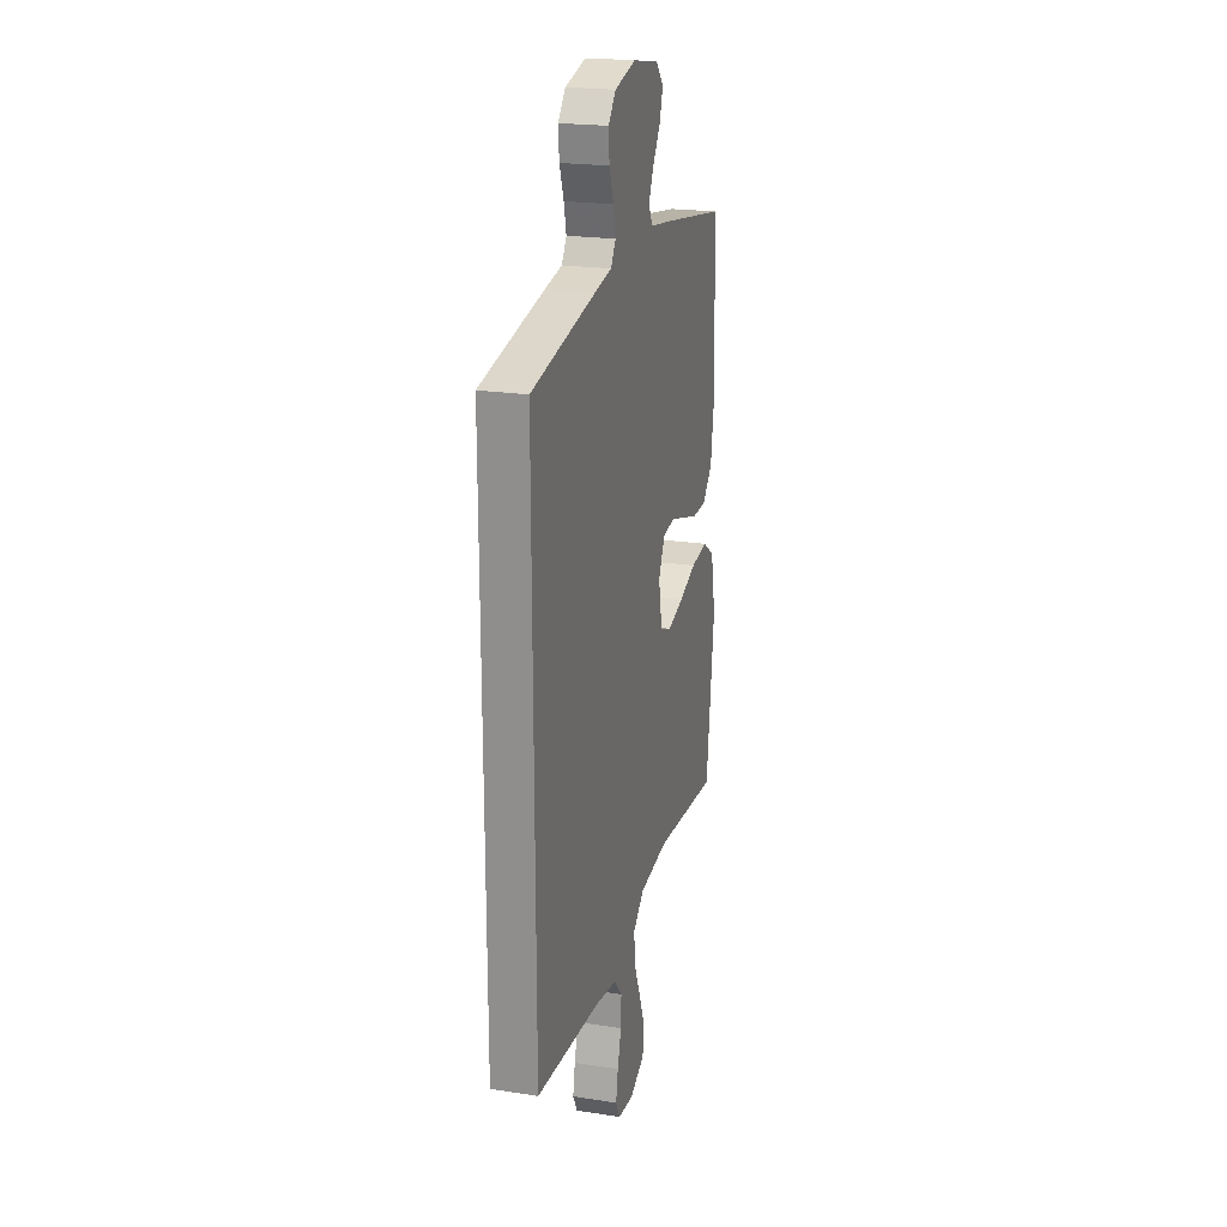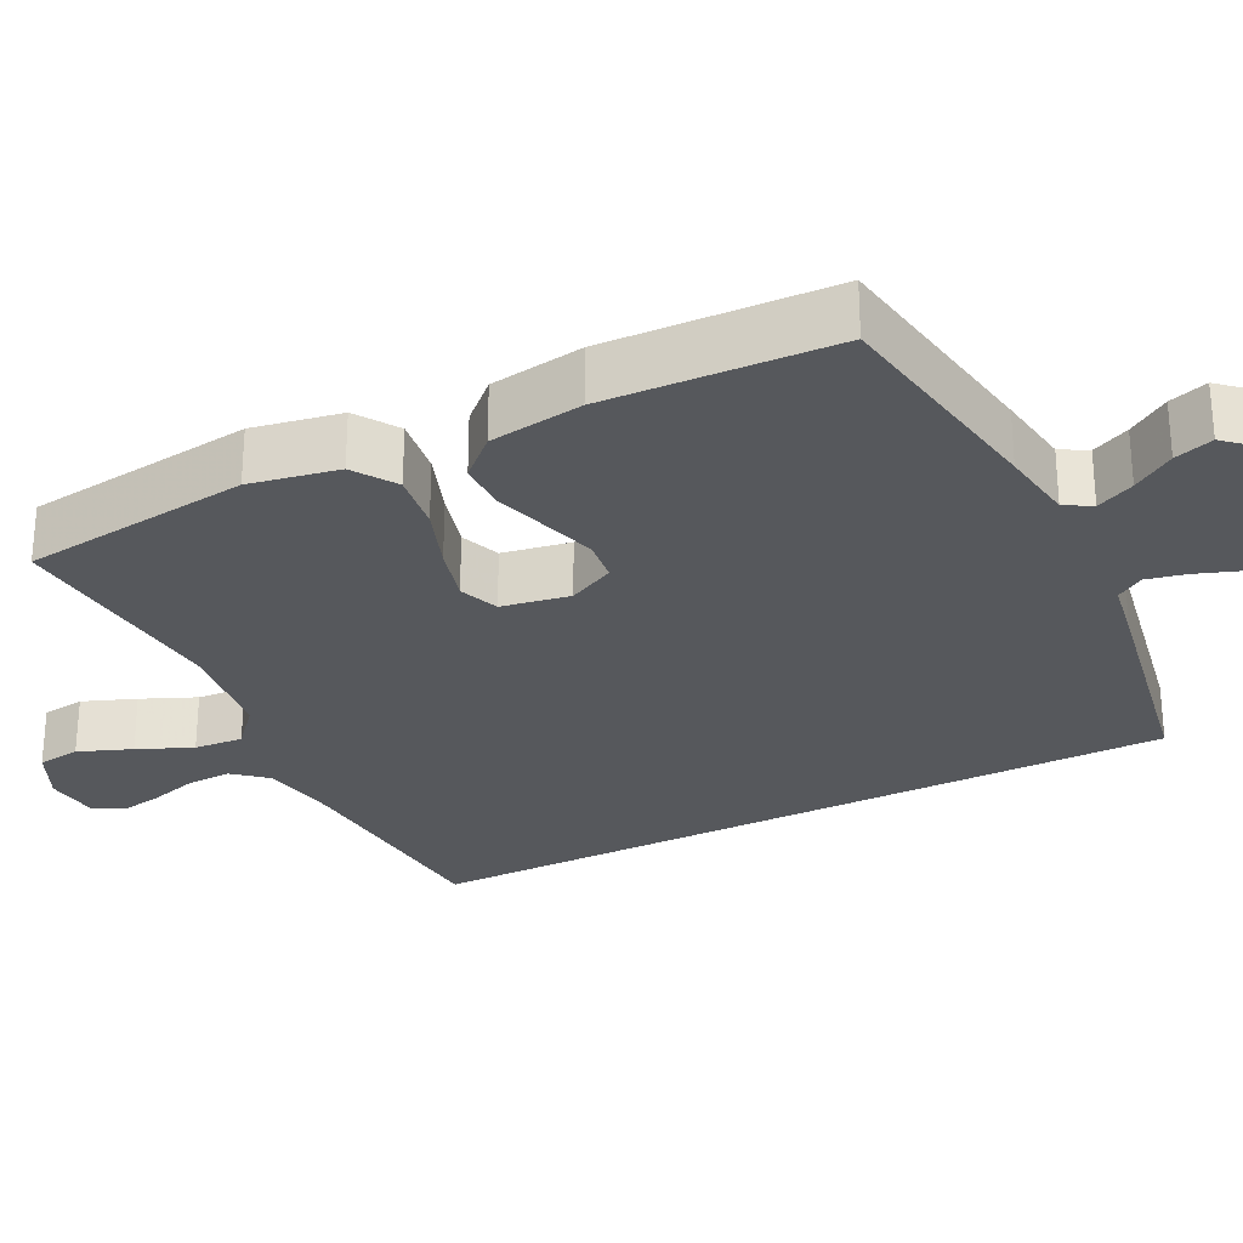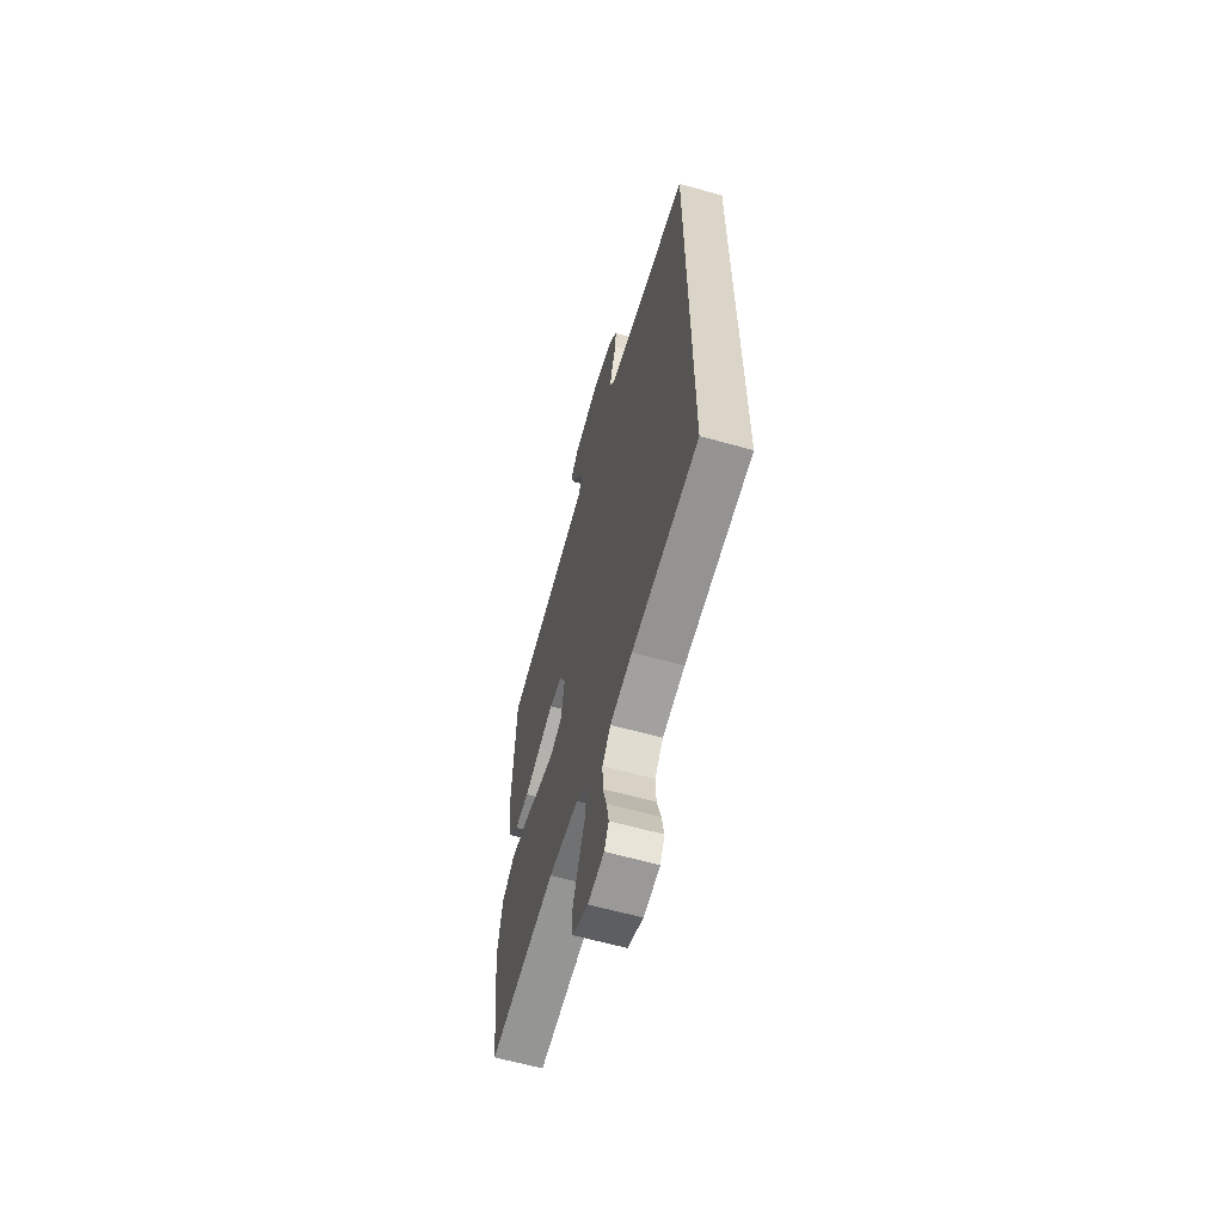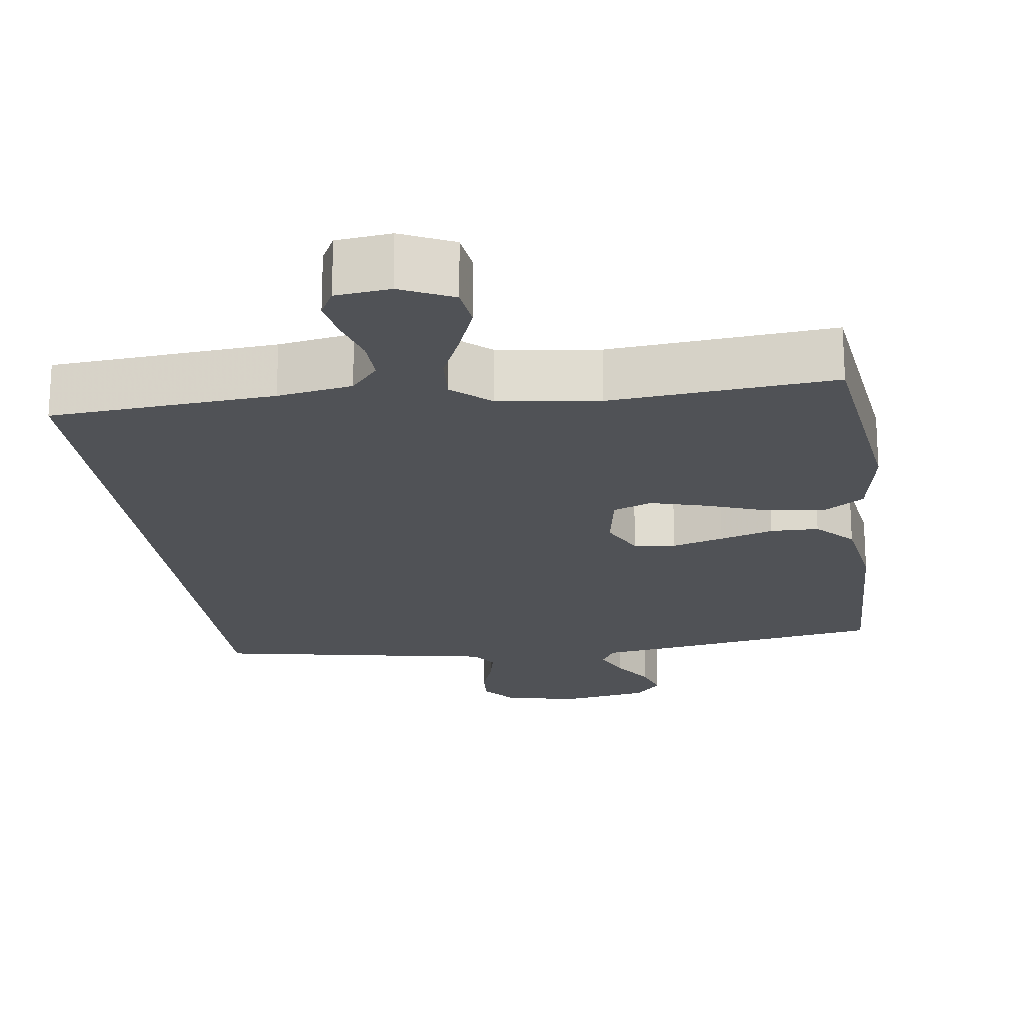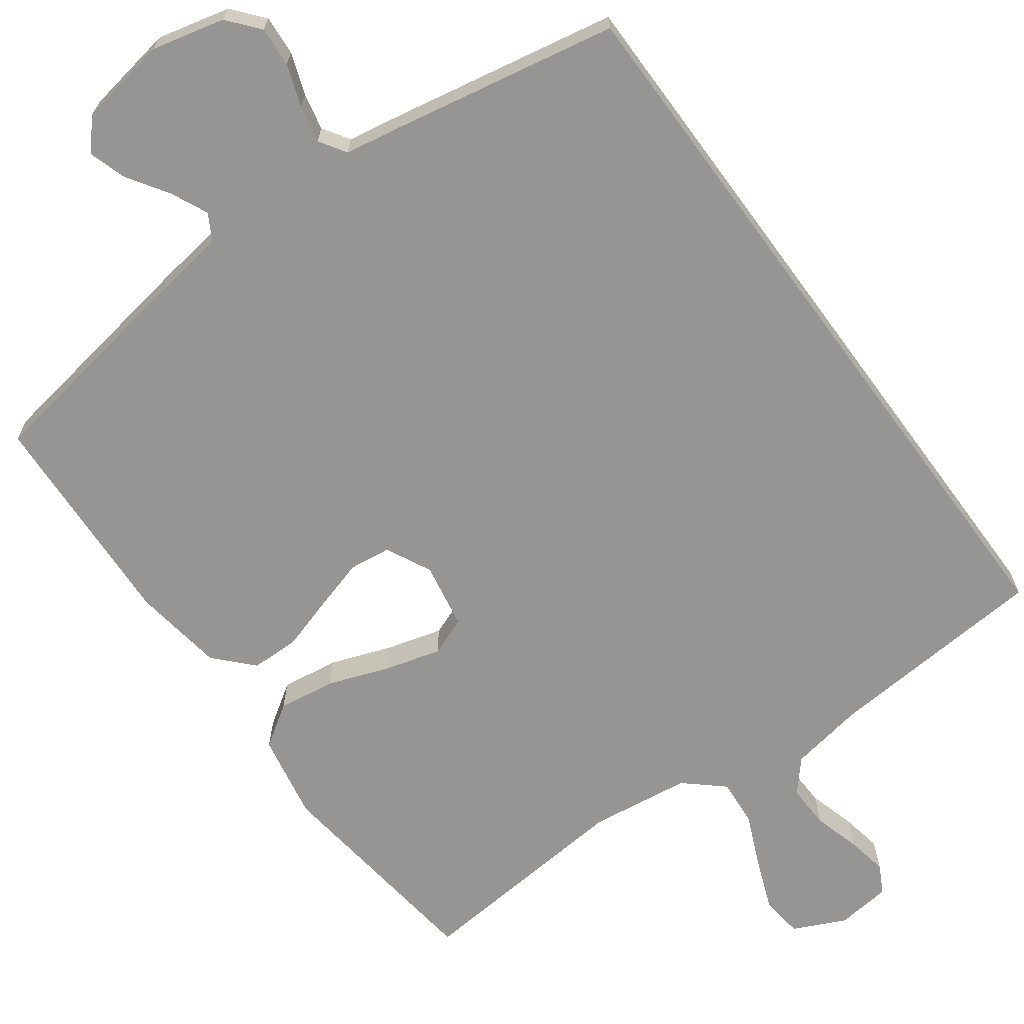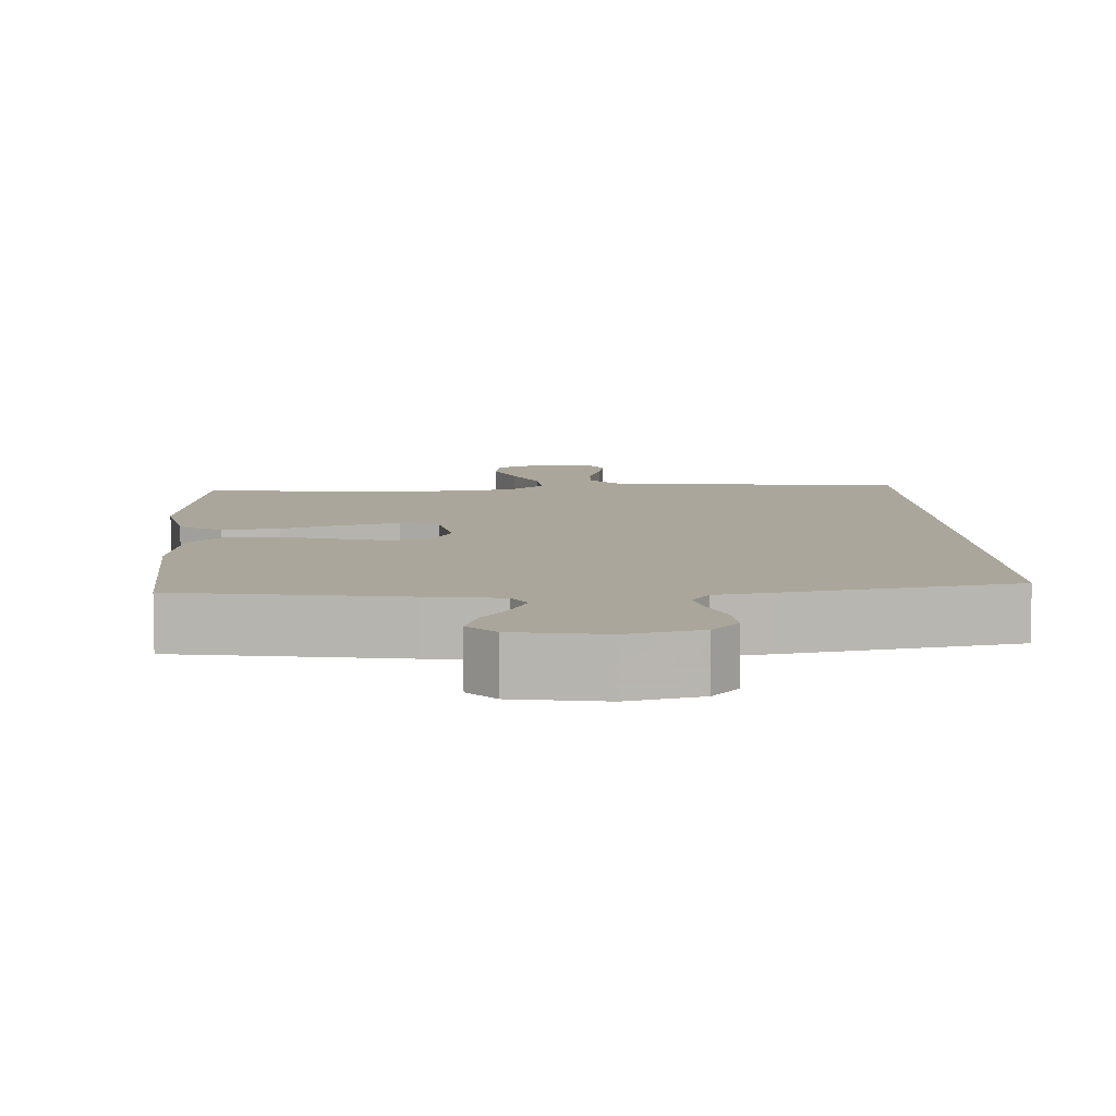
<metadata>
{"format":"obj","ext":"obj","renderer":"f3d","projection":"perspective","resolution":1024,"background":"white","views":[{"elev":21.3,"azim":105.4,"up":"+Z"},{"elev":-28.0,"azim":-63.1,"up":"+Y"},{"elev":-62.7,"azim":74.2,"up":"+Z"},{"elev":-20.6,"azim":-171.9,"up":"+Y"},{"elev":-67.5,"azim":36.3,"up":"+Y"},{"elev":7.9,"azim":-3.0,"up":"+Y"}]}
</metadata>
<code>
v 0.5 0.07 0.48
v 0.5 0.07 -0.526
v 0.2 0.07 -0.548
v 0.1 0.07 -0.565
v 0.063 0.07 -0.608
v 0.065 0.07 -0.667
v 0.083 0.07 -0.73
v 0.093 0.07 -0.785
v 0.073 0.07 -0.823
v 0 0.07 -0.831
v -0.07 0.07 -0.798
v -0.077 0.07 -0.742
v -0.05 0.07 -0.673
v -0.019 0.07 -0.602
v -0.014 0.07 -0.538
v -0.065 0.07 -0.493
v -0.2 0.07 -0.475
v -0.5 0.07 -0.5
v -0.537 0.07 -0.2
v -0.515 0.07 -0.084
v -0.459 0.07 -0.047
v -0.382 0.07 -0.058
v -0.3 0.07 -0.088
v -0.225 0.07 -0.109
v -0.173 0.07 -0.089
v -0.157 0.07 0
v -0.187 0.07 0.061
v -0.243 0.07 0.068
v -0.312 0.07 0.048
v -0.384 0.07 0.026
v -0.449 0.07 0.027
v -0.496 0.07 0.077
v -0.514 0.07 0.2
v -0.5 0.07 0.5
v -0.2 0.07 0.548
v -0.102 0.07 0.562
v -0.082 0.07 0.597
v -0.105 0.07 0.647
v -0.141 0.07 0.702
v -0.157 0.07 0.753
v -0.121 0.07 0.793
v 0 0.07 0.813
v 0.098 0.07 0.789
v 0.133 0.07 0.747
v 0.129 0.07 0.693
v 0.109 0.07 0.637
v 0.098 0.07 0.587
v 0.121 0.07 0.551
v 0.2 0.07 0.537
v 0.5 0 0.48
v 0.5 0 -0.526
v 0.2 0 -0.548
v 0.1 0 -0.565
v 0.063 0 -0.608
v 0.065 0 -0.667
v 0.083 0 -0.73
v 0.093 0 -0.785
v 0.073 0 -0.823
v 0 0 -0.831
v -0.07 0 -0.798
v -0.077 0 -0.742
v -0.05 0 -0.673
v -0.019 0 -0.602
v -0.014 0 -0.538
v -0.065 0 -0.493
v -0.2 0 -0.475
v -0.5 0 -0.5
v -0.537 0 -0.2
v -0.515 0 -0.084
v -0.459 0 -0.047
v -0.382 0 -0.058
v -0.3 0 -0.088
v -0.225 0 -0.109
v -0.173 0 -0.089
v -0.157 0 0
v -0.187 0 0.061
v -0.243 0 0.068
v -0.312 0 0.048
v -0.384 0 0.026
v -0.449 0 0.027
v -0.496 0 0.077
v -0.514 0 0.2
v -0.5 0 0.5
v -0.2 0 0.548
v -0.102 0 0.562
v -0.082 0 0.597
v -0.105 0 0.647
v -0.141 0 0.702
v -0.157 0 0.753
v -0.121 0 0.793
v 0 0 0.813
v 0.098 0 0.789
v 0.133 0 0.747
v 0.129 0 0.693
v 0.109 0 0.637
v 0.098 0 0.587
v 0.121 0 0.551
v 0.2 0 0.537
f 48 49 1 2
f 47 48 2 3
f 43 44 45 46
f 43 46 47
f 42 43 47
f 38 39 40 41
f 37 38 41 42
f 33 34 35 36
f 31 32 33 36
f 29 30 31 36
f 28 29 36 37
f 27 28 37 42
f 20 21 22 23
f 20 23 24
f 17 18 19 20
f 16 17 20 24
f 15 16 24 25
f 11 12 13 14
f 9 10 11 14
f 9 14 15
f 6 7 8 9
f 6 9 15
f 5 6 15 25
f 42 47 3 4
f 26 27 42
f 25 26 42
f 4 5 25 42
f 51 50 98 97
f 52 51 97 96
f 95 94 93 92
f 96 95 92
f 96 92 91
f 90 89 88 87
f 91 90 87 86
f 85 84 83 82
f 85 82 81 80
f 85 80 79 78
f 86 85 78 77
f 91 86 77 76
f 72 71 70 69
f 73 72 69
f 69 68 67 66
f 73 69 66 65
f 74 73 65 64
f 63 62 61 60
f 63 60 59 58
f 64 63 58
f 58 57 56 55
f 64 58 55
f 74 64 55 54
f 53 52 96 91
f 91 76 75
f 91 75 74
f 91 74 54 53
f 1 50 51 2
f 2 51 52 3
f 3 52 53 4
f 4 53 54 5
f 5 54 55 6
f 6 55 56 7
f 7 56 57 8
f 8 57 58 9
f 9 58 59 10
f 10 59 60 11
f 11 60 61 12
f 12 61 62 13
f 13 62 63 14
f 14 63 64 15
f 15 64 65 16
f 16 65 66 17
f 17 66 67 18
f 18 67 68 19
f 19 68 69 20
f 20 69 70 21
f 21 70 71 22
f 22 71 72 23
f 23 72 73 24
f 24 73 74 25
f 25 74 75 26
f 26 75 76 27
f 27 76 77 28
f 28 77 78 29
f 29 78 79 30
f 30 79 80 31
f 31 80 81 32
f 32 81 82 33
f 33 82 83 34
f 34 83 84 35
f 35 84 85 36
f 36 85 86 37
f 37 86 87 38
f 38 87 88 39
f 39 88 89 40
f 40 89 90 41
f 41 90 91 42
f 42 91 92 43
f 43 92 93 44
f 44 93 94 45
f 45 94 95 46
f 46 95 96 47
f 47 96 97 48
f 48 97 98 49
f 49 98 50 1

</code>
